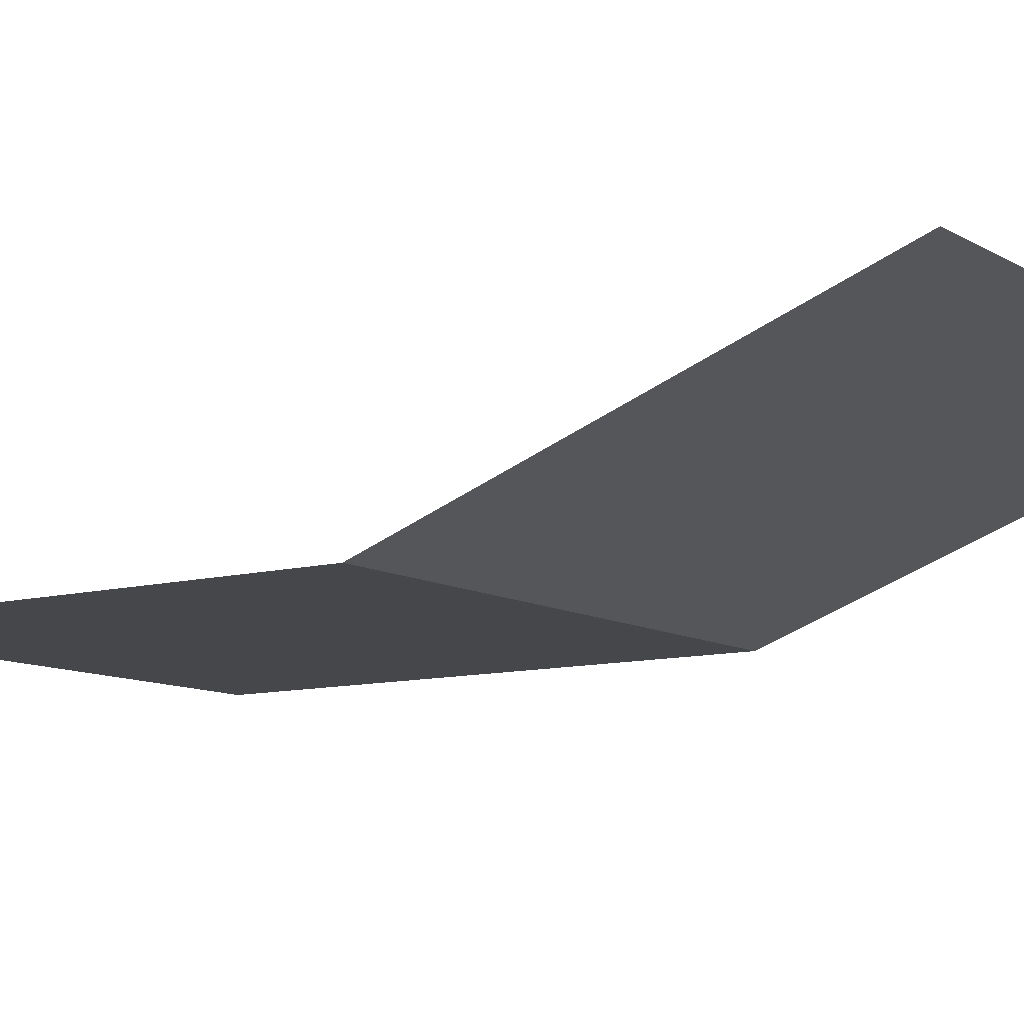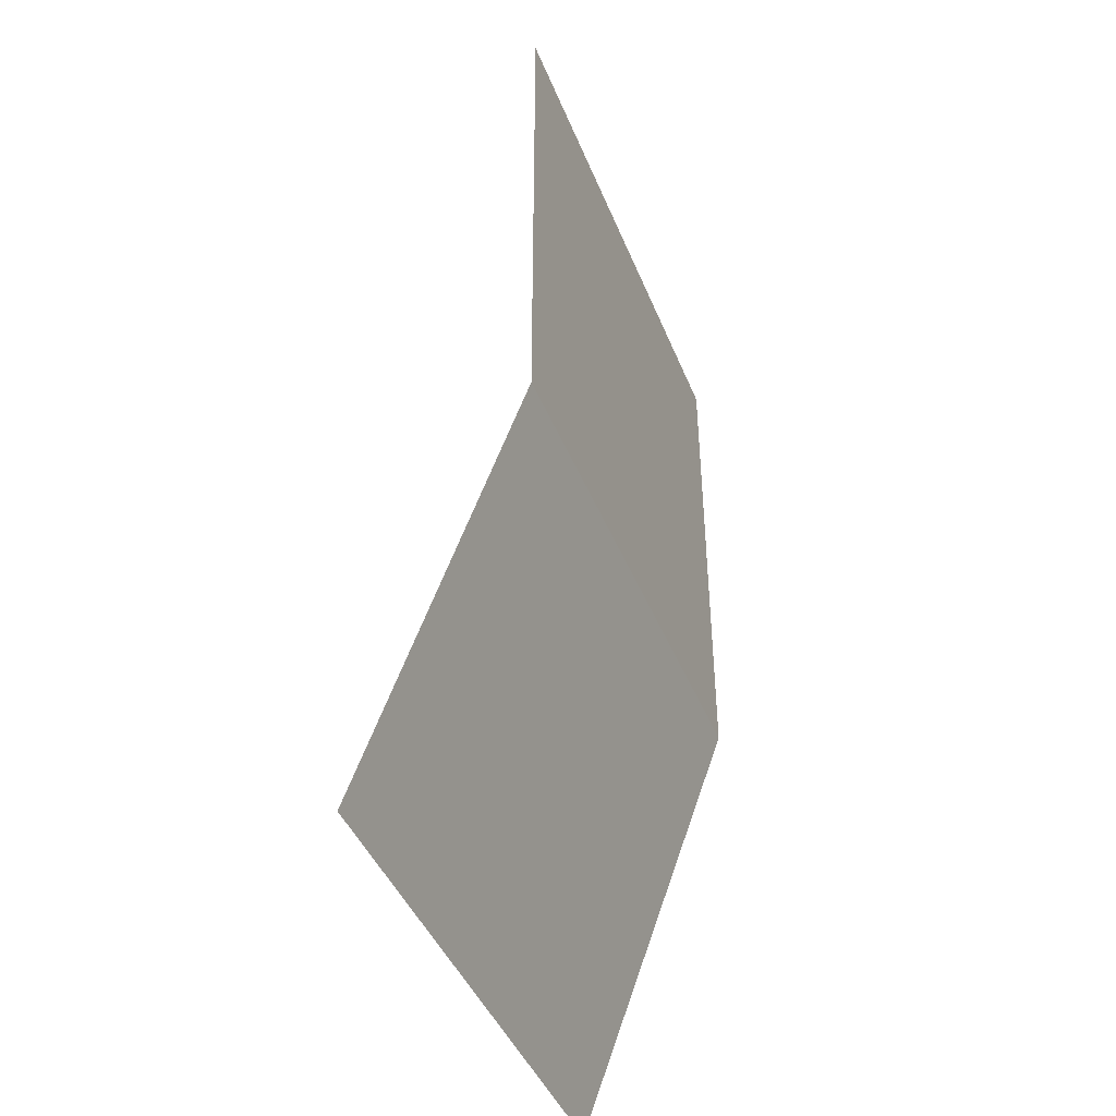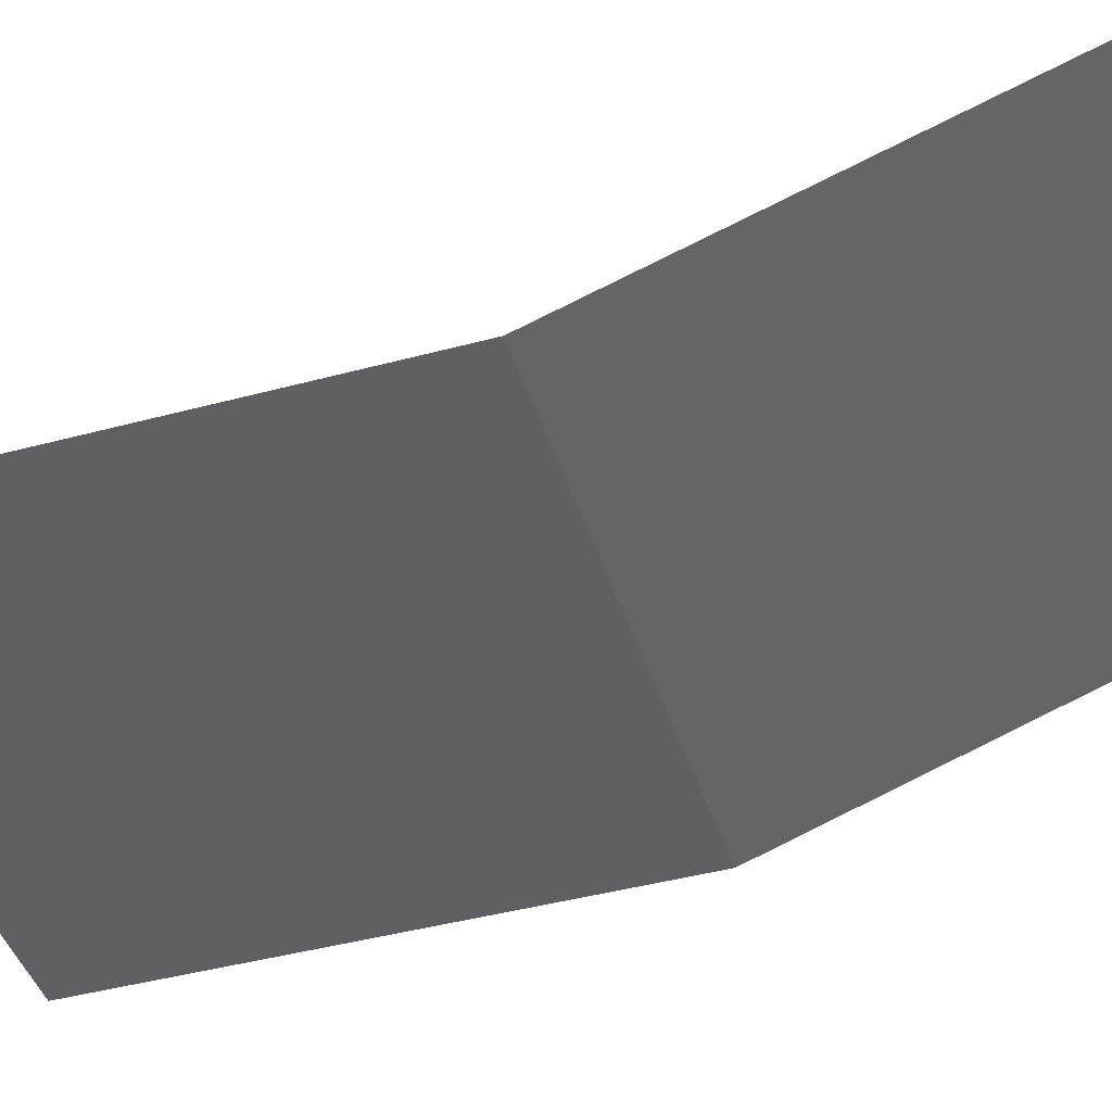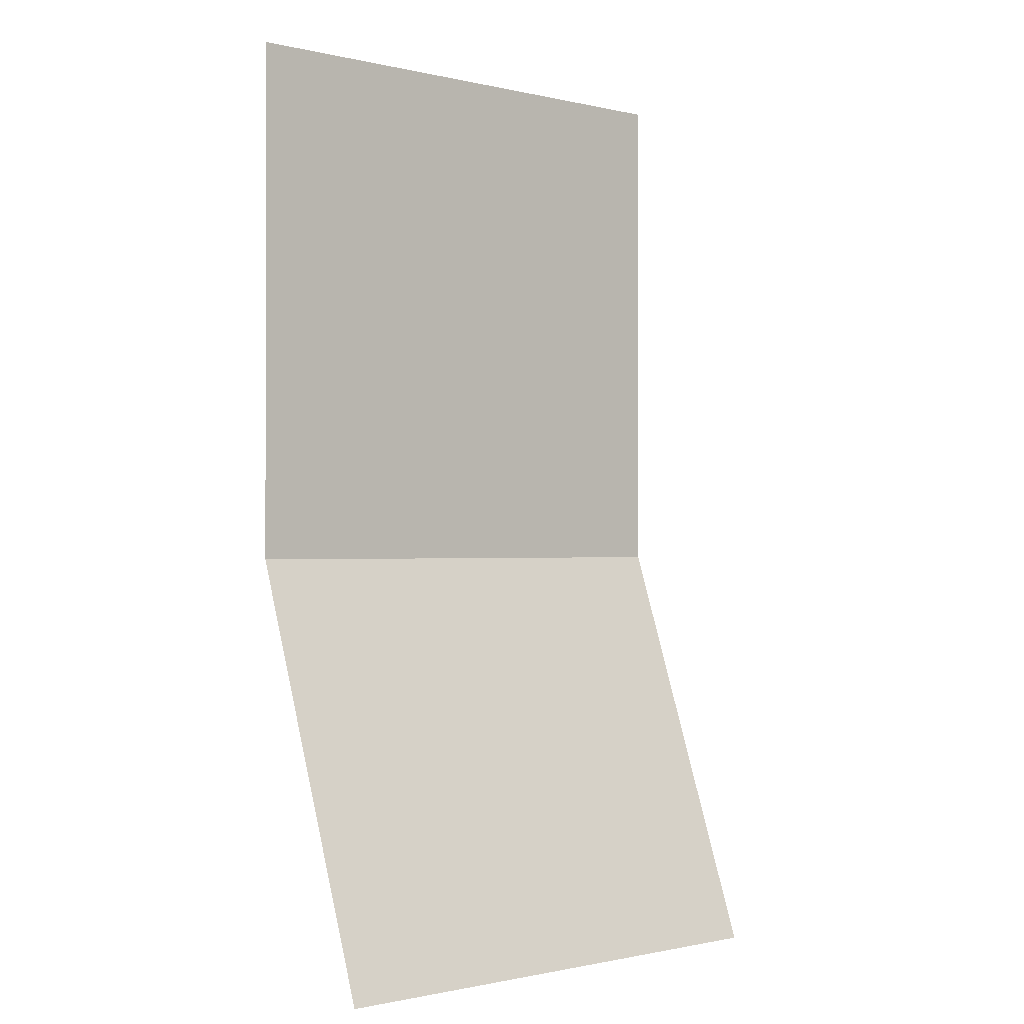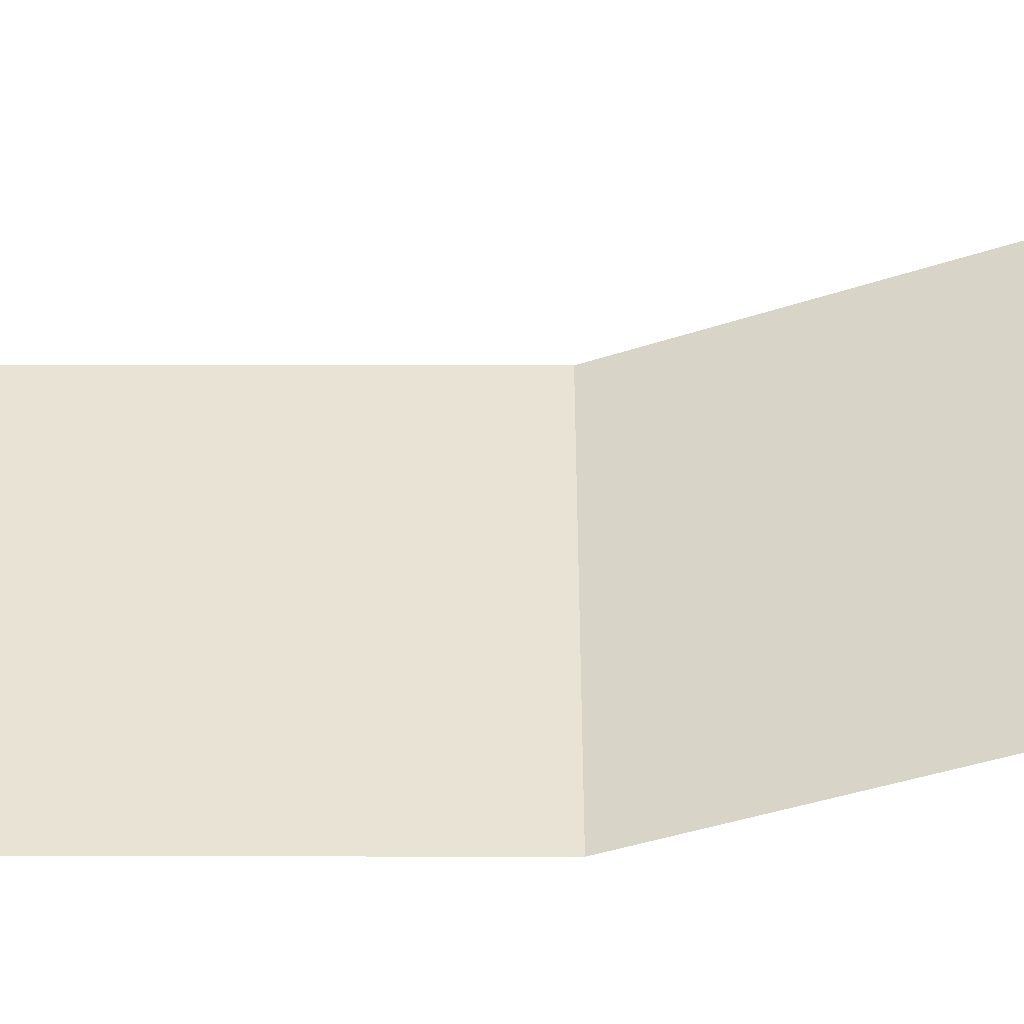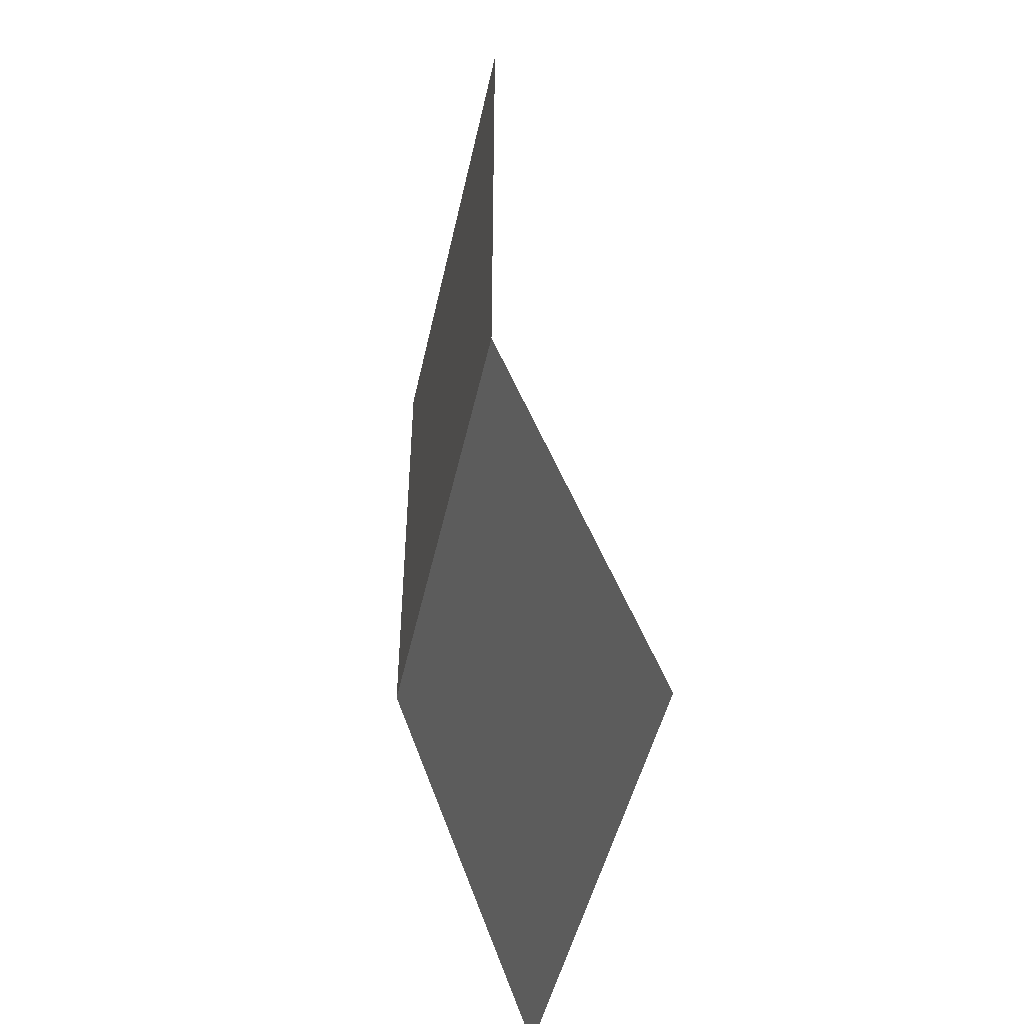
<metadata>
{"format":"obj","ext":"obj","renderer":"f3d","projection":"perspective","resolution":1024,"background":"white","views":[{"elev":-10.2,"azim":124.6,"up":"+Y"},{"elev":-44.0,"azim":-68.8,"up":"+Z"},{"elev":-44.2,"azim":107.4,"up":"+Y"},{"elev":-0.9,"azim":139.4,"up":"+Z"},{"elev":42.0,"azim":90.1,"up":"+Y"},{"elev":-47.2,"azim":77.8,"up":"+Z"}]}
</metadata>
<code>
o Plane
v -4.52 0 4.52
v 4.52 0 4.52
v -4.52 -0 -4.52
v 4.52 -0 -4.52
v -4.52 2.645 -11.85
v 4.52 2.645 -11.85
f 1 2 4
f 3 6 5
f 6 3 4
f 4 3 1

</code>
